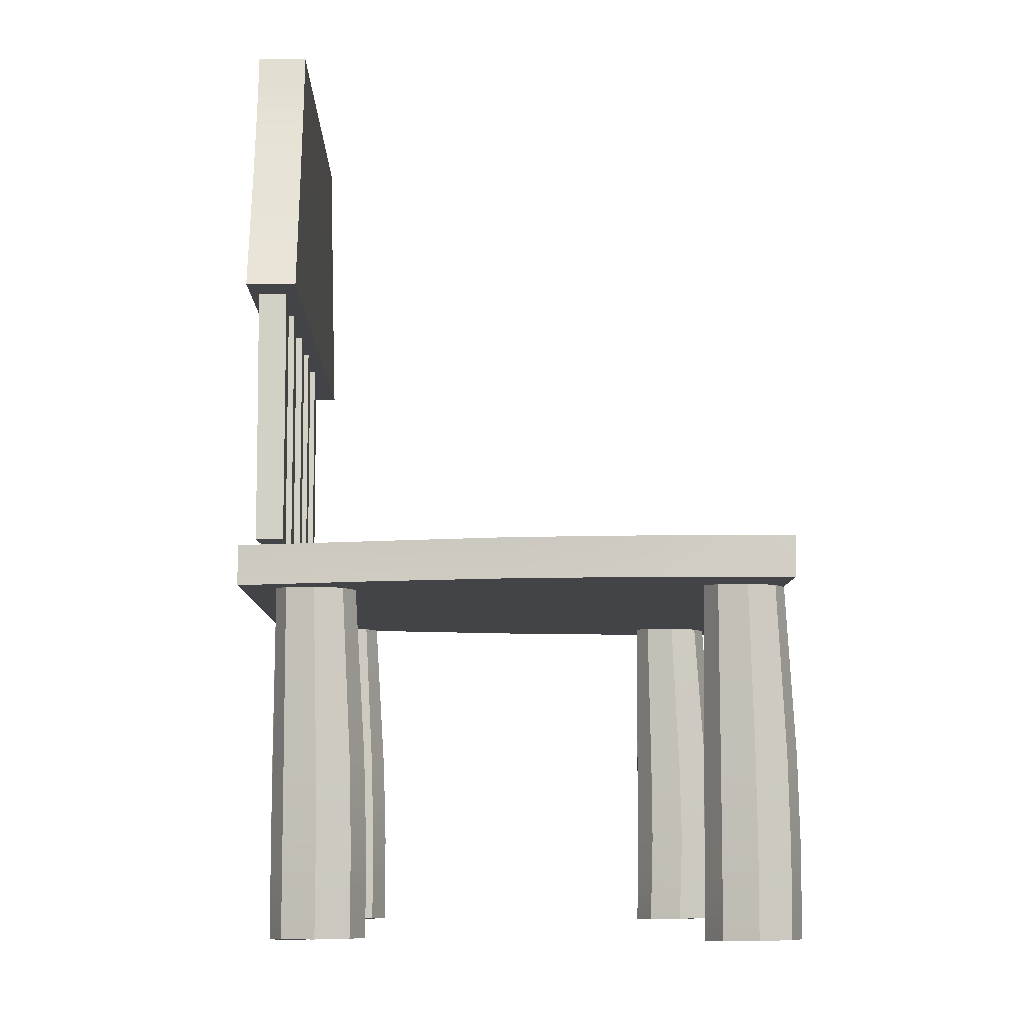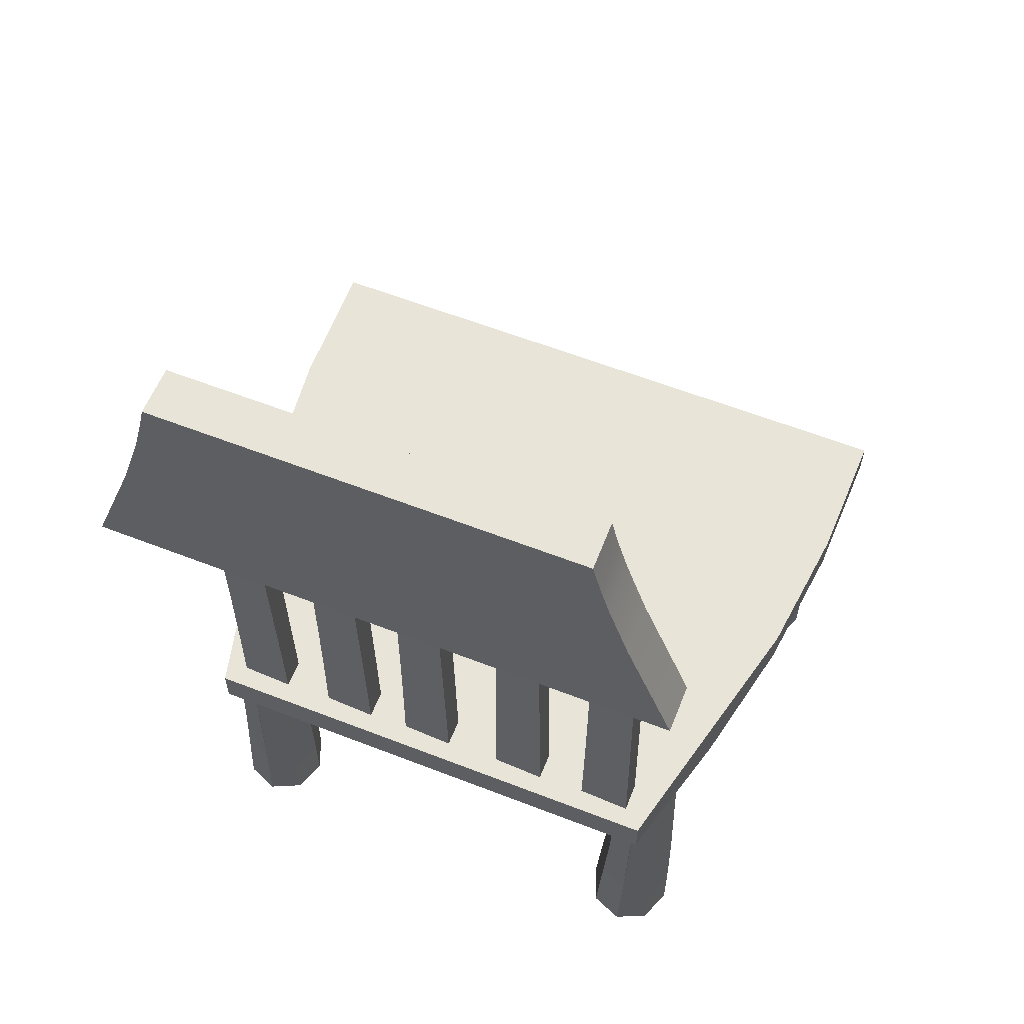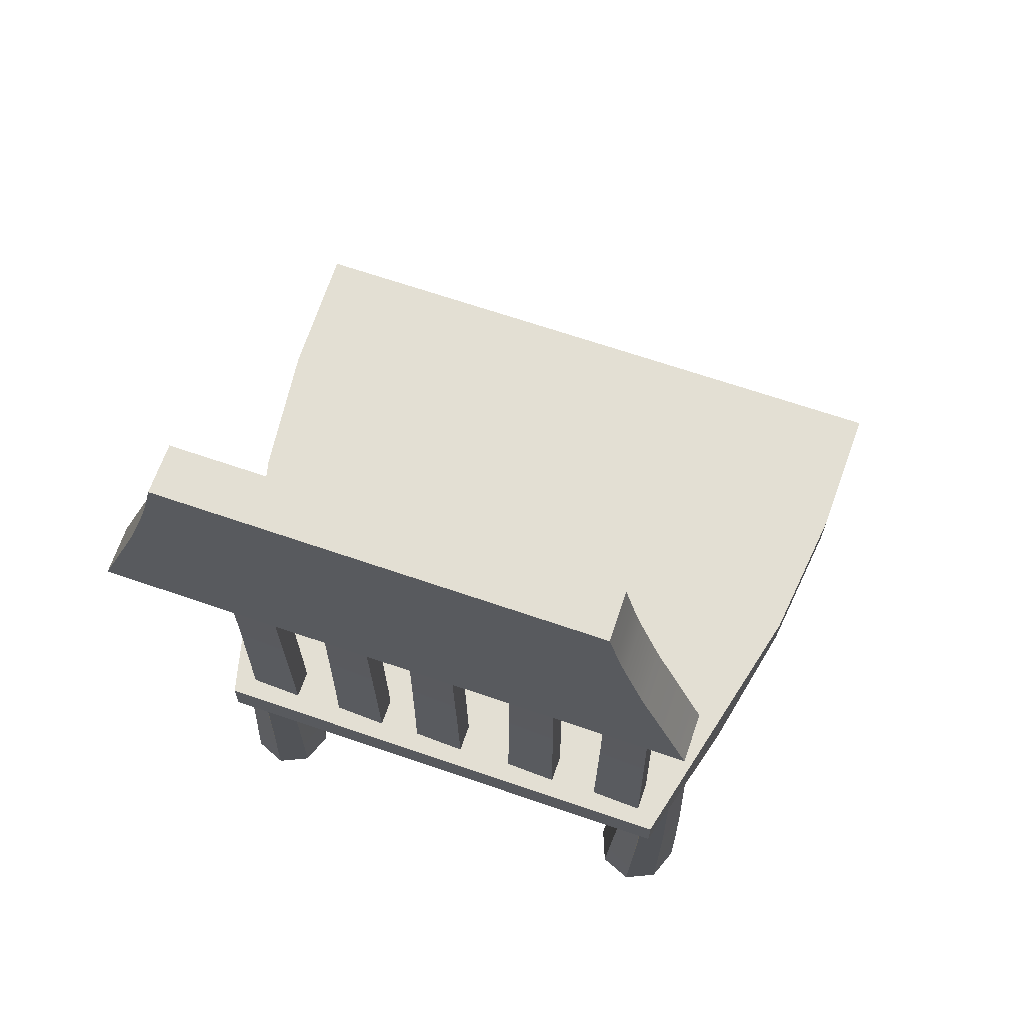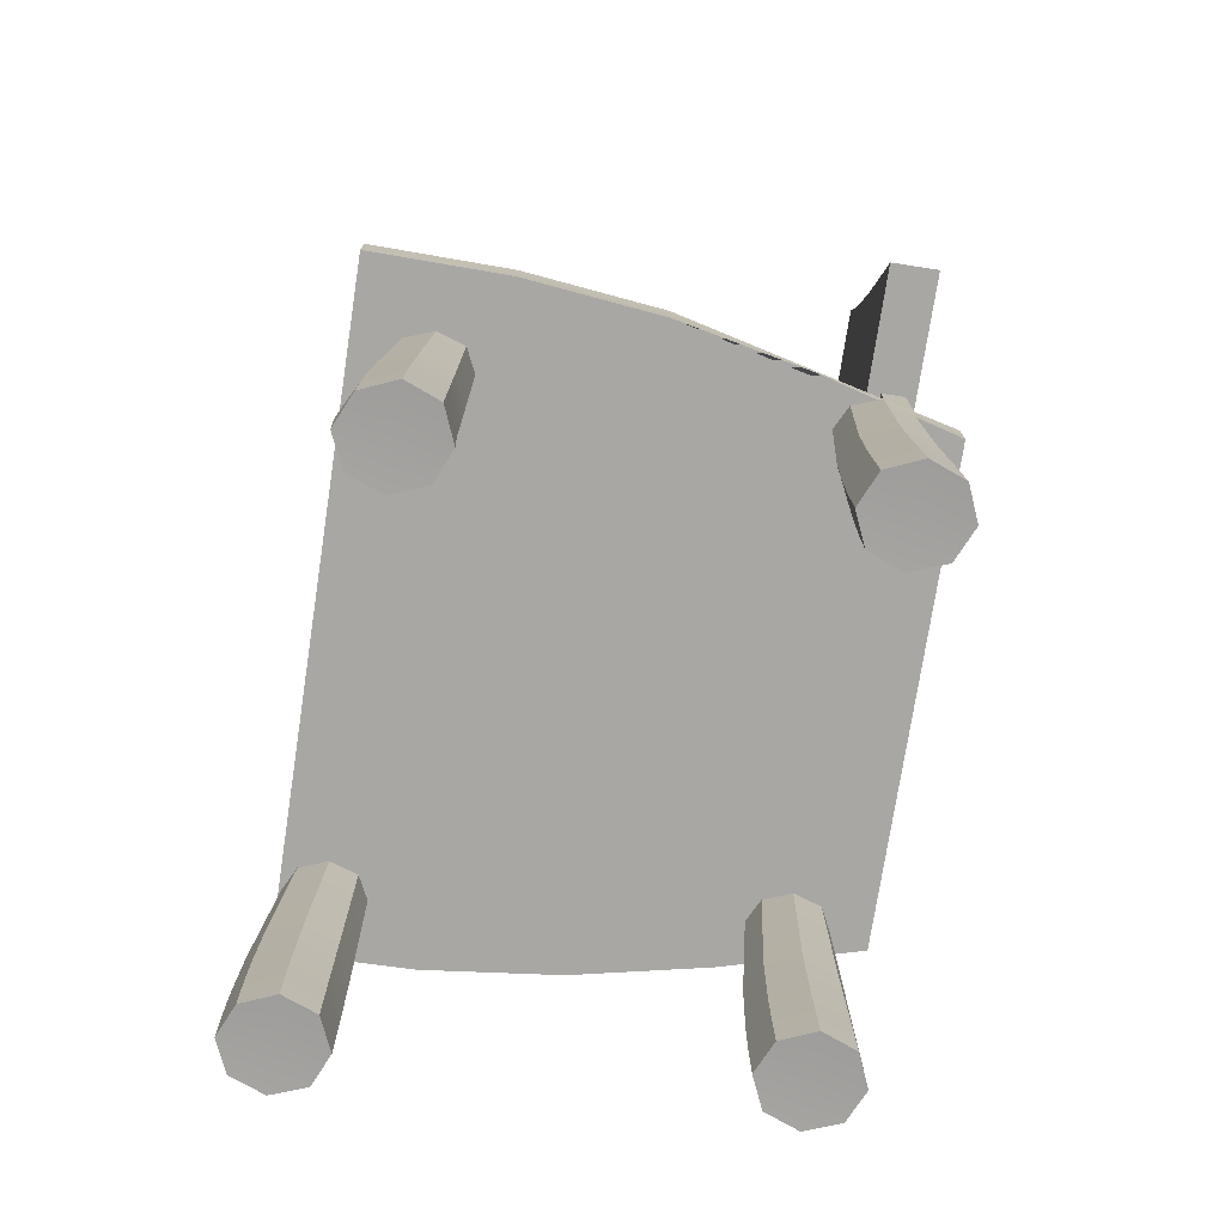
<metadata>
{"format":"obj","ext":"obj","renderer":"f3d","projection":"perspective","resolution":1024,"background":"white","views":[{"elev":-8.1,"azim":89.1,"up":"+Y"},{"elev":60.2,"azim":21.7,"up":"+Y"},{"elev":67.1,"azim":19.0,"up":"+Y"},{"elev":-74.8,"azim":-98.7,"up":"+Y"}]}
</metadata>
<code>
g default
v -1.722 2.539 1.93
v 1.722 2.539 1.93
v -1.721 2.824 1.93
v 1.721 2.824 1.93
v -2.32 2.824 -1.93
v 2.32 2.824 -1.93
v -2.319 2.539 -1.93
v 2.319 2.539 -1.93
v -2.193 2.824 -1e-06
v -2.194 2.539 -1e-06
v 2.194 2.539 -1e-06
v 2.193 2.824 -1e-06
v -2.302 2.824 -0.9648
v -2.302 2.539 -0.9648
v 2.302 2.539 -0.9648
v 2.302 2.824 -0.9648
v -2.303 2.682 -0.9648
v -2.195 2.682 -1e-06
v -1.723 2.682 1.93
v 1.723 2.682 1.93
v 2.195 2.682 -1e-06
v 2.303 2.682 -0.9648
v 2.321 2.682 -1.93
v -2.321 2.682 -1.93
v 1.988 2.539 0.9648
v -1.988 2.539 0.9648
g pCube1
f 19 20 4 3
f 9 3 4 12 16 13
f 5 6 23 24
f 10 11 25 26
f 12 4 20 21 22 16
f 18 19 3 9 13 17
f 14 15 11 10
f 24 17 13 5
f 7 8 15 14
f 16 22 23 6
f 13 16 6 5
f 10 26 1 19 18 17 14
f 1 2 20 19
f 21 20 2 25 11 15 22
f 23 22 15 8
f 24 23 8 7
f 7 14 17 24
f 26 25 2 1
g default
v 1.806 0.09544 1.11
v 1.587 0.09013 1.015
v 1.362 0.07556 1.112
v 1.26 0.06406 1.345
v 1.351 0.06596 1.579
v 1.582 0.0803 1.676
v 1.806 0.09197 1.579
v 1.897 0.09521 1.344
v 1.792 2.515 1.182
v 1.633 2.517 1.101
v 1.472 2.525 1.184
v 1.4 2.534 1.381
v 1.465 2.536 1.58
v 1.63 2.528 1.663
v 1.792 2.52 1.58
v 1.858 2.516 1.381
v 1.585 0.08801 1.344
v 1.632 2.522 1.381
v 1.807 1.35 1.578
v 1.618 1.35 1.673
v 1.422 1.35 1.579
v 1.344 1.349 1.351
v 1.432 1.349 1.125
v 1.623 1.349 1.03
v 1.807 1.349 1.123
v 1.884 1.35 1.35
v 1.809 0.7588 1.578
v 1.602 0.7522 1.676
v 1.388 0.7439 1.579
v 1.303 0.7423 1.344
v 1.399 0.7485 1.111
v 1.608 0.7568 1.013
v 1.809 0.7602 1.108
v 1.893 0.7604 1.343
v 1.808 0.4375 1.579
v 1.592 0.428 1.677
v 1.369 0.4164 1.579
v 1.281 0.4143 1.343
v 1.38 0.4235 1.109
v 1.598 0.4354 1.011
v 1.808 0.44 1.107
v 1.896 0.44 1.342
g pCylinder1
f 27 28 66 67
f 28 29 65 66
f 29 30 64 65
f 30 31 63 64
f 31 32 62 63
f 32 33 61 62
f 33 34 68 61
f 34 27 67 68
f 28 27 43
f 29 28 43
f 30 29 43
f 31 30 43
f 32 31 43
f 33 32 43
f 34 33 43
f 27 34 43
f 35 36 44
f 36 37 44
f 37 38 44
f 38 39 44
f 39 40 44
f 40 41 44
f 41 42 44
f 42 35 44
f 47 46 40 39
f 48 47 39 38
f 49 48 38 37
f 50 49 37 36
f 51 50 36 35
f 52 51 35 42
f 45 52 42 41
f 55 54 46 47
f 56 55 47 48
f 57 56 48 49
f 58 57 49 50
f 59 58 50 51
f 60 59 51 52
f 53 60 52 45
f 54 62 61 53 45 41 40 46
f 63 62 54 55
f 64 63 55 56
f 65 64 56 57
f 66 65 57 58
f 67 66 58 59
f 68 67 59 60
f 61 68 60 53
g default
v -1.49 0.09544 1.11
v -1.709 0.09013 1.015
v -1.934 0.07556 1.112
v -2.037 0.06406 1.345
v -1.945 0.06596 1.579
v -1.714 0.0803 1.676
v -1.49 0.09197 1.579
v -1.399 0.09521 1.344
v -1.504 2.515 1.182
v -1.663 2.517 1.101
v -1.824 2.525 1.184
v -1.896 2.534 1.381
v -1.831 2.536 1.58
v -1.666 2.528 1.663
v -1.504 2.52 1.58
v -1.439 2.516 1.381
v -1.711 0.08801 1.344
v -1.664 2.522 1.381
v -1.489 1.35 1.578
v -1.678 1.35 1.673
v -1.874 1.35 1.579
v -1.952 1.349 1.351
v -1.864 1.349 1.125
v -1.673 1.349 1.03
v -1.489 1.349 1.123
v -1.412 1.35 1.35
v -1.487 0.7588 1.578
v -1.694 0.7522 1.676
v -1.908 0.7439 1.579
v -1.993 0.7423 1.344
v -1.897 0.7485 1.111
v -1.688 0.7568 1.013
v -1.487 0.7602 1.108
v -1.403 0.7604 1.343
v -1.488 0.4375 1.579
v -1.704 0.428 1.677
v -1.927 0.4164 1.579
v -2.016 0.4143 1.343
v -1.916 0.4235 1.109
v -1.698 0.4354 1.011
v -1.488 0.44 1.107
v -1.401 0.44 1.342
g pCylinder2
f 69 70 108 109
f 70 71 107 108
f 71 72 106 107
f 72 73 105 106
f 73 74 104 105
f 74 75 103 104
f 75 76 110 103
f 76 69 109 110
f 70 69 85
f 71 70 85
f 72 71 85
f 73 72 85
f 74 73 85
f 75 74 85
f 76 75 85
f 69 76 85
f 77 78 86
f 78 79 86
f 79 80 86
f 80 81 86
f 81 82 86
f 82 83 86
f 83 84 86
f 84 77 86
f 89 88 82 81
f 90 89 81 80
f 91 90 80 79
f 92 91 79 78
f 93 92 78 77
f 94 93 77 84
f 87 94 84 83
f 97 96 88 89
f 98 97 89 90
f 99 98 90 91
f 100 99 91 92
f 101 100 92 93
f 102 101 93 94
f 95 102 94 87
f 96 104 103 95 87 83 82 88
f 105 104 96 97
f 106 105 97 98
f 107 106 98 99
f 108 107 99 100
f 109 108 100 101
f 110 109 101 102
f 103 110 102 95
g default
v -1.49 0.09544 -1.685
v -1.709 0.09013 -1.781
v -1.934 0.07556 -1.679
v -2.037 0.06406 -1.44
v -1.945 0.06596 -1.212
v -1.714 0.0803 -1.119
v -1.49 0.09197 -1.216
v -1.399 0.09521 -1.451
v -1.504 2.515 -1.609
v -1.663 2.517 -1.692
v -1.824 2.525 -1.606
v -1.896 2.534 -1.404
v -1.831 2.536 -1.209
v -1.666 2.528 -1.13
v -1.504 2.52 -1.211
v -1.439 2.516 -1.409
v -1.711 0.08801 -1.441
v -1.664 2.522 -1.404
v -1.489 1.35 -1.232
v -1.678 1.35 -1.129
v -1.874 1.35 -1.213
v -1.952 1.349 -1.434
v -1.864 1.349 -1.667
v -1.673 1.349 -1.772
v -1.489 1.349 -1.688
v -1.412 1.35 -1.463
v -1.487 0.7588 -1.237
v -1.694 0.7522 -1.128
v -1.908 0.7439 -1.213
v -1.993 0.7423 -1.441
v -1.897 0.7485 -1.681
v -1.688 0.7568 -1.792
v -1.487 0.7602 -1.707
v -1.403 0.7604 -1.476
v -1.488 0.4375 -1.228
v -1.704 0.428 -1.128
v -1.927 0.4164 -1.213
v -2.016 0.4143 -1.442
v -1.916 0.4235 -1.682
v -1.698 0.4354 -1.794
v -1.488 0.44 -1.7
v -1.401 0.44 -1.465
g pCylinder3
f 111 112 150 151
f 112 113 149 150
f 113 114 148 149
f 114 115 147 148
f 115 116 146 147
f 116 117 145 146
f 117 118 152 145
f 118 111 151 152
f 112 111 127
f 113 112 127
f 114 113 127
f 115 114 127
f 116 115 127
f 117 116 127
f 118 117 127
f 111 118 127
f 119 120 128
f 120 121 128
f 121 122 128
f 122 123 128
f 123 124 128
f 124 125 128
f 125 126 128
f 126 119 128
f 131 130 124 123
f 132 131 123 122
f 133 132 122 121
f 134 133 121 120
f 135 134 120 119
f 136 135 119 126
f 129 136 126 125
f 139 138 130 131
f 140 139 131 132
f 141 140 132 133
f 142 141 133 134
f 143 142 134 135
f 144 143 135 136
f 137 144 136 129
f 138 146 145 137 129 125 124 130
f 147 146 138 139
f 148 147 139 140
f 149 148 140 141
f 150 149 141 142
f 151 150 142 143
f 152 151 143 144
f 145 152 144 137
g default
v 2.041 0.09544 -1.899
v 1.823 0.09013 -1.994
v 1.597 0.07556 -1.896
v 1.495 0.06406 -1.663
v 1.587 0.06596 -1.43
v 1.817 0.0803 -1.332
v 2.042 0.09197 -1.43
v 2.133 0.09521 -1.665
v 2.027 2.515 -1.826
v 1.869 2.517 -1.908
v 1.708 2.525 -1.825
v 1.635 2.534 -1.627
v 1.7 2.536 -1.428
v 1.865 2.528 -1.346
v 2.027 2.52 -1.429
v 2.093 2.516 -1.628
v 1.821 0.08801 -1.664
v 1.867 2.522 -1.628
v 2.043 1.35 -1.43
v 1.854 1.35 -1.335
v 1.657 1.35 -1.43
v 1.58 1.349 -1.657
v 1.668 1.349 -1.884
v 1.859 1.349 -1.979
v 2.043 1.349 -1.886
v 2.119 1.35 -1.659
v 2.045 0.7588 -1.43
v 1.838 0.7522 -1.332
v 1.623 0.7439 -1.43
v 1.538 0.7423 -1.665
v 1.634 0.7485 -1.898
v 1.843 0.7568 -1.996
v 2.045 0.7602 -1.9
v 2.128 0.7604 -1.666
v 2.044 0.4375 -1.43
v 1.828 0.428 -1.332
v 1.605 0.4164 -1.43
v 1.516 0.4143 -1.665
v 1.616 0.4235 -1.899
v 1.833 0.4354 -1.997
v 2.044 0.44 -1.901
v 2.131 0.44 -1.666
g pCylinder4
f 153 154 192 193
f 154 155 191 192
f 155 156 190 191
f 156 157 189 190
f 157 158 188 189
f 158 159 187 188
f 159 160 194 187
f 160 153 193 194
f 154 153 169
f 155 154 169
f 156 155 169
f 157 156 169
f 158 157 169
f 159 158 169
f 160 159 169
f 153 160 169
f 161 162 170
f 162 163 170
f 163 164 170
f 164 165 170
f 165 166 170
f 166 167 170
f 167 168 170
f 168 161 170
f 173 172 166 165
f 174 173 165 164
f 175 174 164 163
f 176 175 163 162
f 177 176 162 161
f 178 177 161 168
f 171 178 168 167
f 181 180 172 173
f 182 181 173 174
f 183 182 174 175
f 184 183 175 176
f 185 184 176 177
f 186 185 177 178
f 179 186 178 171
f 180 188 187 179 171 167 166 172
f 189 188 180 181
f 190 189 181 182
f 191 190 182 183
f 192 191 183 184
f 193 192 184 185
f 194 193 185 186
f 187 194 186 179
g default
v 1.219 2.887 1.807
v 1.583 2.887 1.82
v 1.232 5.246 1.823
v 1.554 5.246 1.833
v 1.232 5.246 1.638
v 1.554 5.246 1.63
v 1.219 2.887 1.638
v 1.583 2.887 1.626
v 1.567 4.067 1.627
v 1.23 4.067 1.638
v 1.23 4.067 1.81
v 1.567 4.067 1.823
v 1.56 4.657 1.628
v 1.233 4.657 1.638
v 1.233 4.657 1.816
v 1.56 4.657 1.828
v 1.576 3.477 1.626
v 1.225 3.477 1.638
v 1.225 3.477 1.807
v 1.576 3.477 1.82
v 1.58 3.182 1.626
v 1.223 3.182 1.638
v 1.223 3.182 1.807
v 1.58 3.182 1.82
v 1.557 4.951 1.629
v 1.233 4.951 1.638
v 1.233 4.951 1.819
v 1.557 4.951 1.83
g pCube2
f 221 222 198 197
f 197 198 200 199
f 199 200 219 220
f 201 202 196 195
f 222 219 200 198
f 220 221 197 199
f 204 203 211 212
f 212 213 205 204
f 213 214 206 205
f 214 211 203 206
f 208 207 203 204
f 204 205 209 208
f 205 206 210 209
f 206 203 207 210
f 212 211 215 216
f 216 217 213 212
f 217 218 214 213
f 218 215 211 214
f 216 215 202 201
f 201 195 217 216
f 195 196 218 217
f 196 202 215 218
f 220 219 207 208
f 208 209 221 220
f 209 210 222 221
f 210 207 219 222
g default
v 0.5219 2.887 1.807
v 0.8855 2.887 1.82
v 0.5349 5.246 1.823
v 0.8566 5.246 1.833
v 0.5349 5.246 1.638
v 0.8568 5.246 1.63
v 0.5219 2.887 1.638
v 0.8858 2.887 1.626
v 0.8699 4.067 1.627
v 0.5326 4.067 1.638
v 0.5326 4.067 1.81
v 0.8697 4.067 1.823
v 0.8624 4.657 1.628
v 0.5351 4.657 1.638
v 0.5351 4.657 1.816
v 0.8622 4.657 1.828
v 0.8783 3.477 1.626
v 0.5279 3.477 1.638
v 0.5279 3.477 1.807
v 0.878 3.477 1.82
v 0.8822 3.182 1.626
v 0.525 3.182 1.638
v 0.525 3.182 1.807
v 0.882 3.182 1.82
v 0.8593 4.951 1.629
v 0.5353 4.951 1.638
v 0.5353 4.951 1.819
v 0.8591 4.951 1.83
g pCube3
f 249 250 226 225
f 225 226 228 227
f 227 228 247 248
f 229 230 224 223
f 250 247 228 226
f 248 249 225 227
f 232 231 239 240
f 240 241 233 232
f 241 242 234 233
f 242 239 231 234
f 236 235 231 232
f 232 233 237 236
f 233 234 238 237
f 234 231 235 238
f 240 239 243 244
f 244 245 241 240
f 245 246 242 241
f 246 243 239 242
f 244 243 230 229
f 229 223 245 244
f 223 224 246 245
f 224 230 243 246
f 248 247 235 236
f 236 237 249 248
f 237 238 250 249
f 238 235 247 250
g default
v -0.2307 2.887 1.807
v 0.133 2.887 1.82
v -0.2177 5.246 1.823
v 0.104 5.246 1.833
v -0.2177 5.246 1.638
v 0.1042 5.246 1.63
v -0.2307 2.887 1.638
v 0.1332 2.887 1.626
v 0.1174 4.067 1.627
v -0.22 4.067 1.638
v -0.22 4.067 1.81
v 0.1171 4.067 1.823
v 0.1099 4.657 1.628
v -0.2175 4.657 1.638
v -0.2175 4.657 1.816
v 0.1096 4.657 1.828
v 0.1257 3.477 1.626
v -0.2246 3.477 1.638
v -0.2246 3.477 1.807
v 0.1255 3.477 1.82
v 0.1297 3.182 1.626
v -0.2276 3.182 1.638
v -0.2276 3.182 1.807
v 0.1294 3.182 1.82
v 0.1068 4.951 1.629
v -0.2173 4.951 1.638
v -0.2173 4.951 1.819
v 0.1066 4.951 1.83
g pCube4
f 277 278 254 253
f 253 254 256 255
f 255 256 275 276
f 257 258 252 251
f 278 275 256 254
f 276 277 253 255
f 260 259 267 268
f 268 269 261 260
f 269 270 262 261
f 270 267 259 262
f 264 263 259 260
f 260 261 265 264
f 261 262 266 265
f 262 259 263 266
f 268 267 271 272
f 272 273 269 268
f 273 274 270 269
f 274 271 267 270
f 272 271 258 257
f 257 251 273 272
f 251 252 274 273
f 252 258 271 274
f 276 275 263 264
f 264 265 277 276
f 265 266 278 277
f 266 263 275 278
g default
v -0.8815 2.887 1.807
v -0.5178 2.887 1.82
v -0.8685 5.246 1.823
v -0.5468 5.246 1.833
v -0.8685 5.246 1.638
v -0.5466 5.246 1.63
v -0.8815 2.887 1.638
v -0.5176 2.887 1.626
v -0.5334 4.067 1.627
v -0.8708 4.067 1.638
v -0.8708 4.067 1.81
v -0.5337 4.067 1.823
v -0.541 4.657 1.628
v -0.8683 4.657 1.638
v -0.8683 4.657 1.816
v -0.5412 4.657 1.828
v -0.5251 3.477 1.626
v -0.8755 3.477 1.638
v -0.8755 3.477 1.807
v -0.5254 3.477 1.82
v -0.5211 3.182 1.626
v -0.8784 3.182 1.638
v -0.8784 3.182 1.807
v -0.5214 3.182 1.82
v -0.544 4.951 1.629
v -0.8681 4.951 1.638
v -0.8681 4.951 1.819
v -0.5442 4.951 1.83
g pCube5
f 305 306 282 281
f 281 282 284 283
f 283 284 303 304
f 285 286 280 279
f 306 303 284 282
f 304 305 281 283
f 288 287 295 296
f 296 297 289 288
f 297 298 290 289
f 298 295 287 290
f 292 291 287 288
f 288 289 293 292
f 289 290 294 293
f 290 287 291 294
f 296 295 299 300
f 300 301 297 296
f 301 302 298 297
f 302 299 295 298
f 300 299 286 285
f 285 279 301 300
f 279 280 302 301
f 280 286 299 302
f 304 303 291 292
f 292 293 305 304
f 293 294 306 305
f 294 291 303 306
g default
v -1.584 2.887 1.807
v -1.22 2.887 1.82
v -1.571 5.246 1.823
v -1.249 5.246 1.833
v -1.571 5.246 1.638
v -1.249 5.246 1.63
v -1.584 2.887 1.638
v -1.22 2.887 1.626
v -1.236 4.067 1.627
v -1.573 4.067 1.638
v -1.573 4.067 1.81
v -1.236 4.067 1.823
v -1.243 4.657 1.628
v -1.571 4.657 1.638
v -1.571 4.657 1.816
v -1.244 4.657 1.828
v -1.228 3.477 1.626
v -1.578 3.477 1.638
v -1.578 3.477 1.807
v -1.228 3.477 1.82
v -1.224 3.182 1.626
v -1.581 3.182 1.638
v -1.581 3.182 1.807
v -1.224 3.182 1.82
v -1.246 4.951 1.629
v -1.57 4.951 1.638
v -1.57 4.951 1.819
v -1.247 4.951 1.83
g pCube6
f 333 334 310 309
f 309 310 312 311
f 311 312 331 332
f 313 314 308 307
f 334 331 312 310
f 332 333 309 311
f 316 315 323 324
f 324 325 317 316
f 325 326 318 317
f 326 323 315 318
f 320 319 315 316
f 316 317 321 320
f 317 318 322 321
f 318 315 319 322
f 324 323 327 328
f 328 329 325 324
f 329 330 326 325
f 330 327 323 326
f 328 327 314 313
f 313 307 329 328
f 307 308 330 329
f 308 314 327 330
f 332 331 319 320
f 320 321 333 332
f 321 322 334 333
f 322 319 331 334
g default
v -2.482 4.684 1.891
v 1.842 4.684 1.891
v -1.857 6.578 1.888
v 1.218 6.578 1.888
v -1.853 6.578 1.543
v 1.214 6.578 1.543
v -2.483 4.683 1.54
v 1.843 4.683 1.54
v 1.486 5.632 1.543
v -2.126 5.632 1.543
v -2.128 5.632 1.888
v 1.489 5.632 1.888
v 1.335 6.105 1.543
v -1.974 6.105 1.543
v -1.978 6.105 1.888
v 1.338 6.105 1.888
v 1.27 6.341 1.543
v -1.91 6.341 1.543
v -1.913 6.341 1.888
v 1.274 6.341 1.888
g pCube7
f 353 354 338 337
f 337 338 340 339
f 339 340 351 352
f 341 342 336 335
f 354 351 340 338
f 352 353 337 339
f 344 343 342 341
f 341 335 345 344
f 335 336 346 345
f 336 342 343 346
f 348 347 343 344
f 344 345 349 348
f 345 346 350 349
f 346 343 347 350
f 352 351 347 348
f 348 349 353 352
f 349 350 354 353
f 350 347 351 354

</code>
